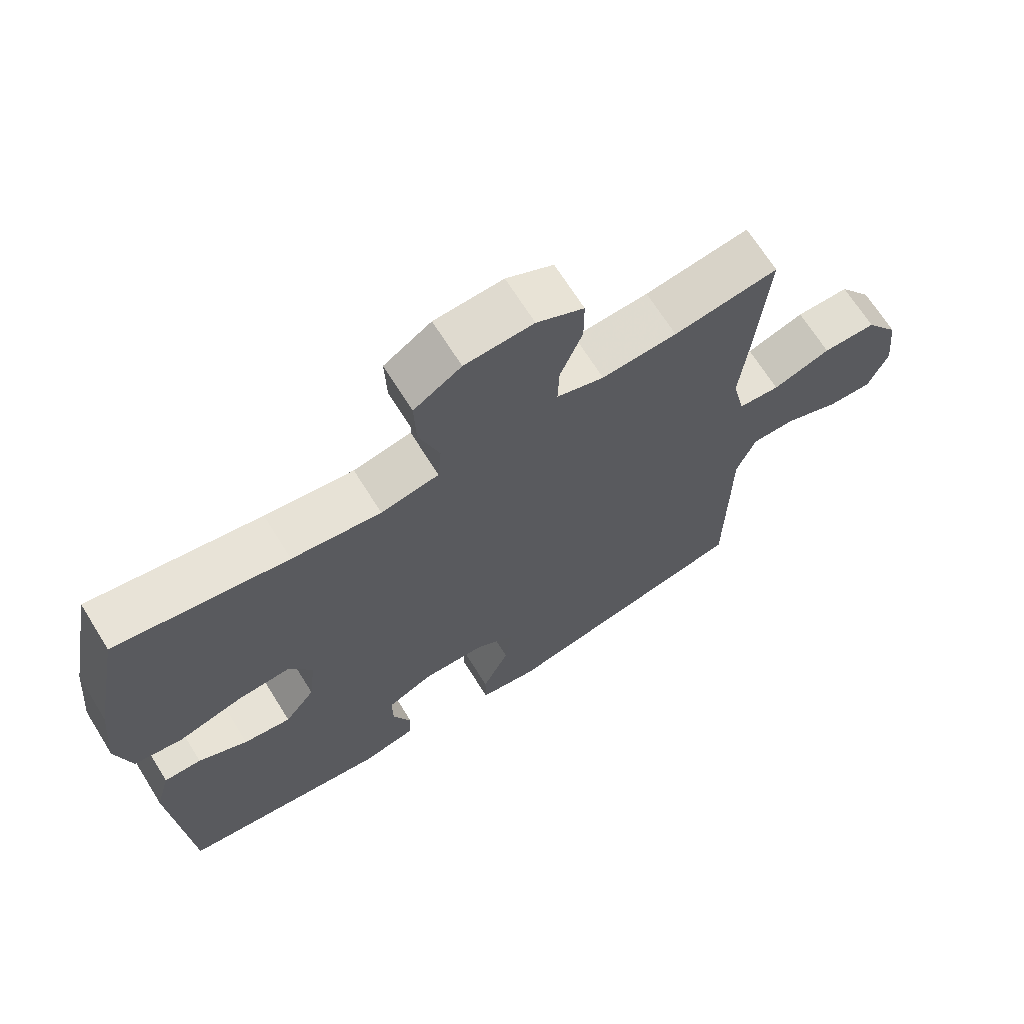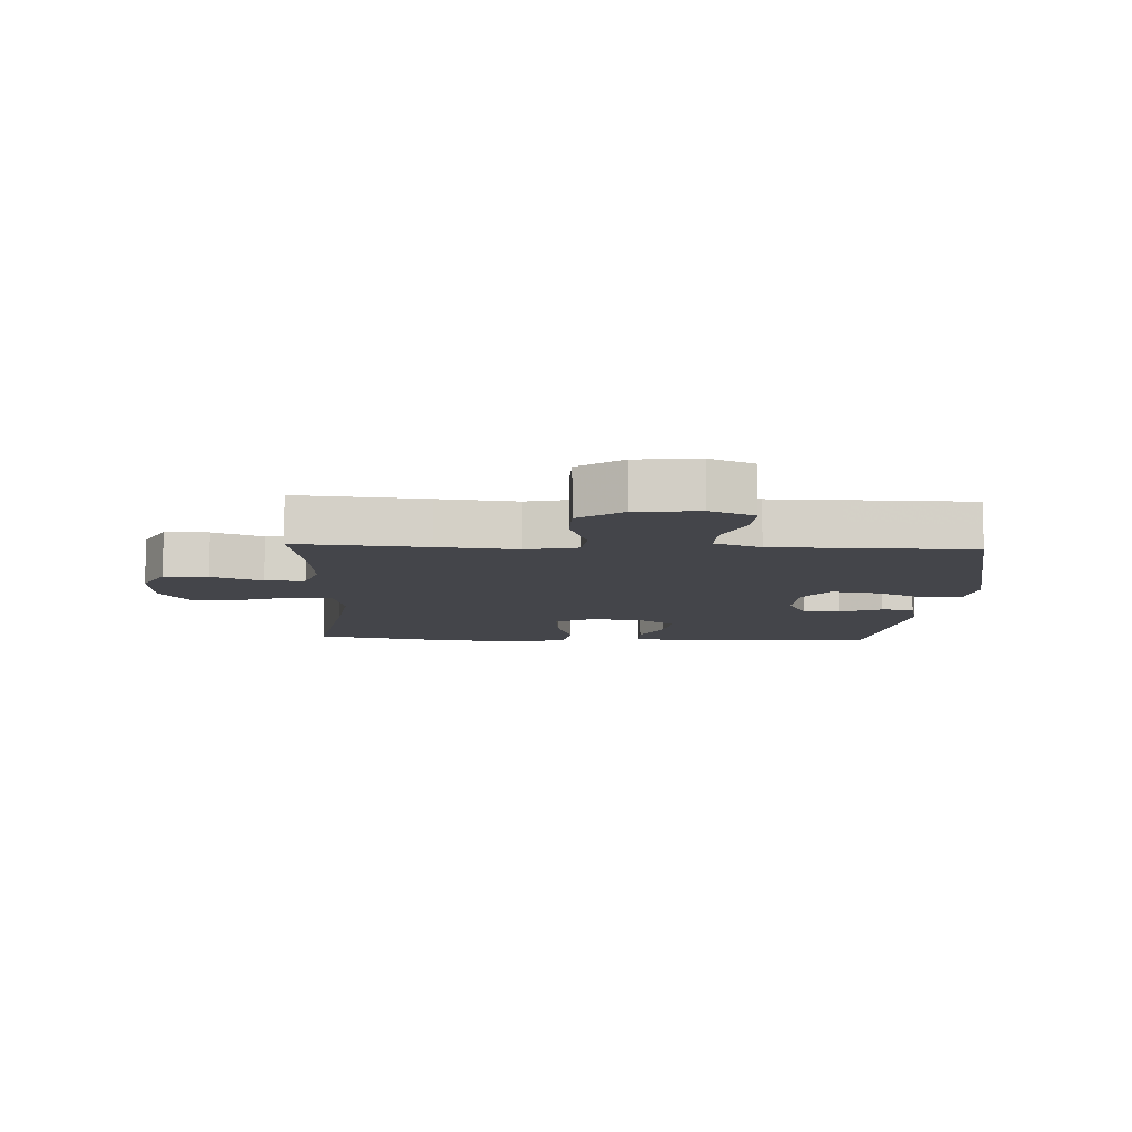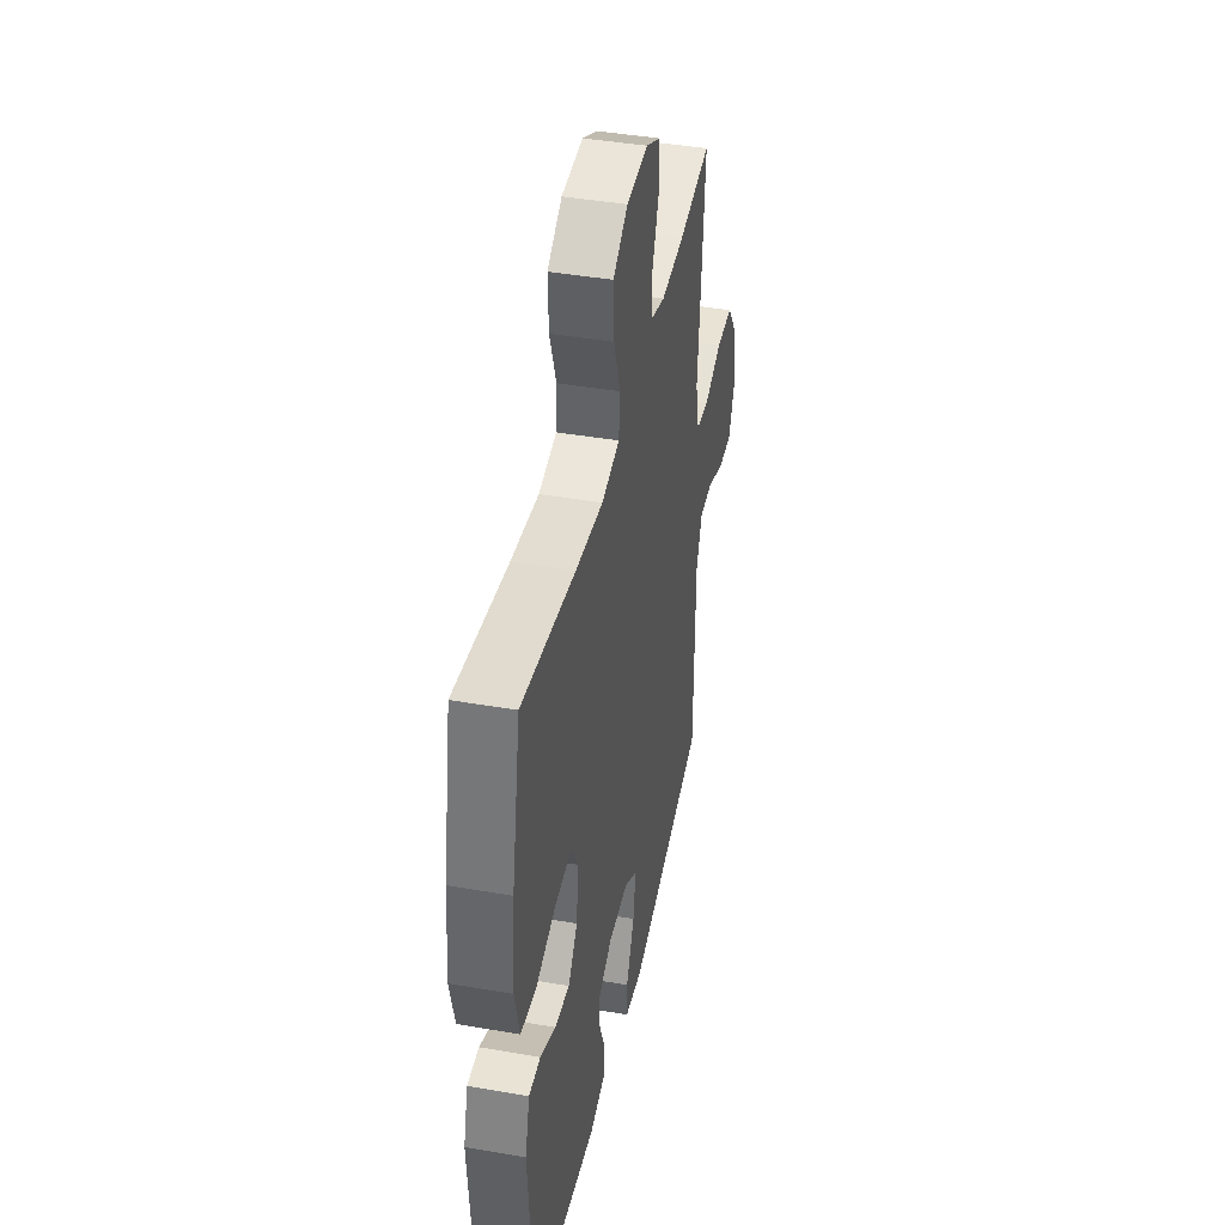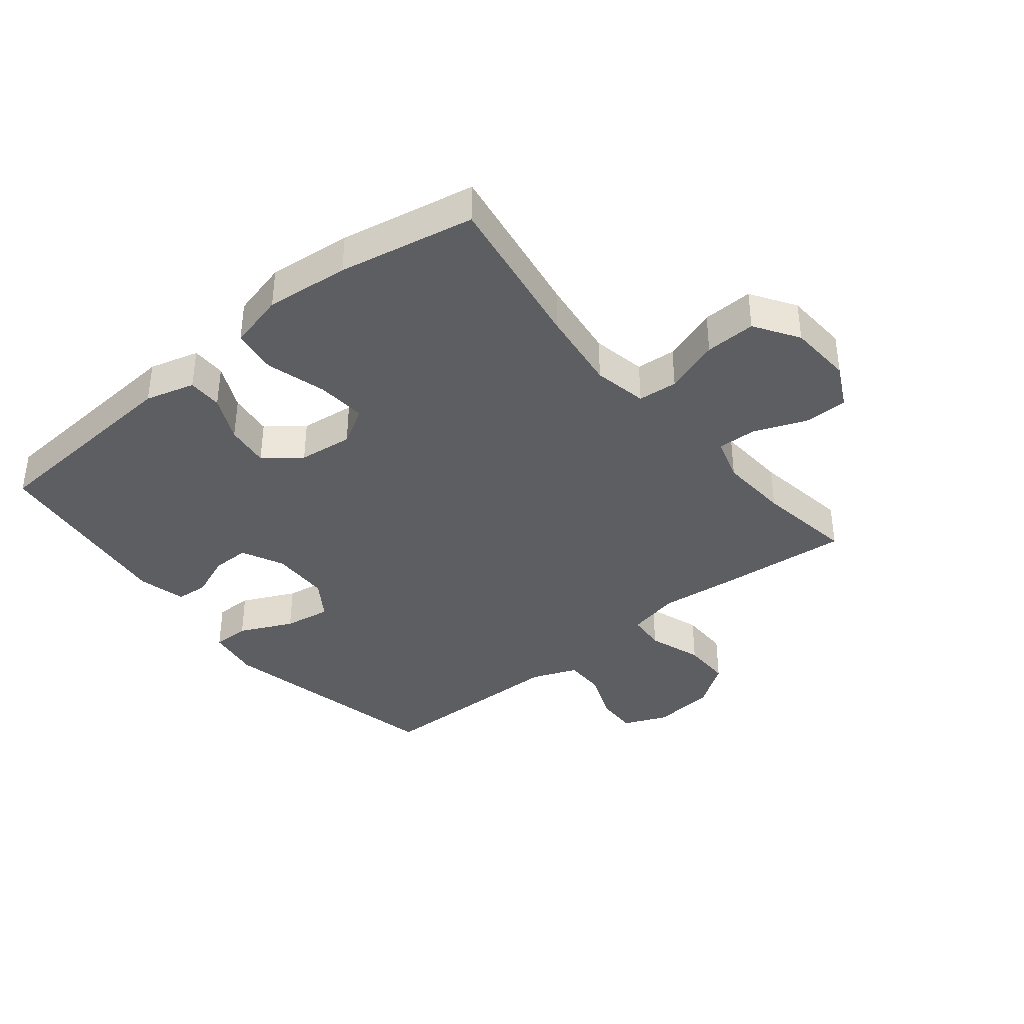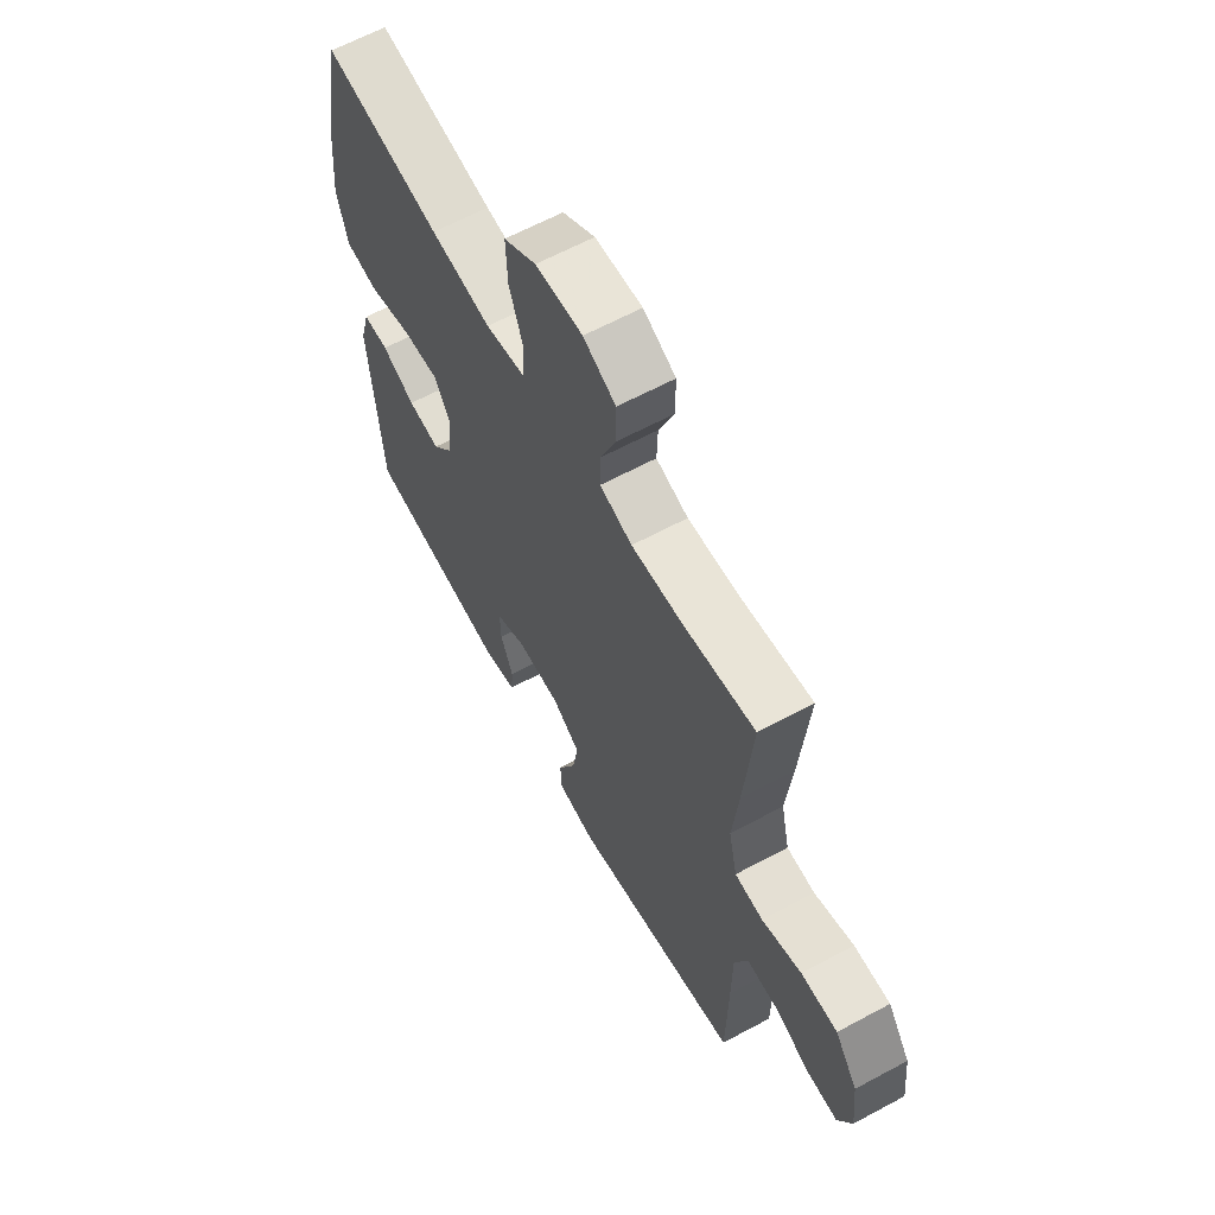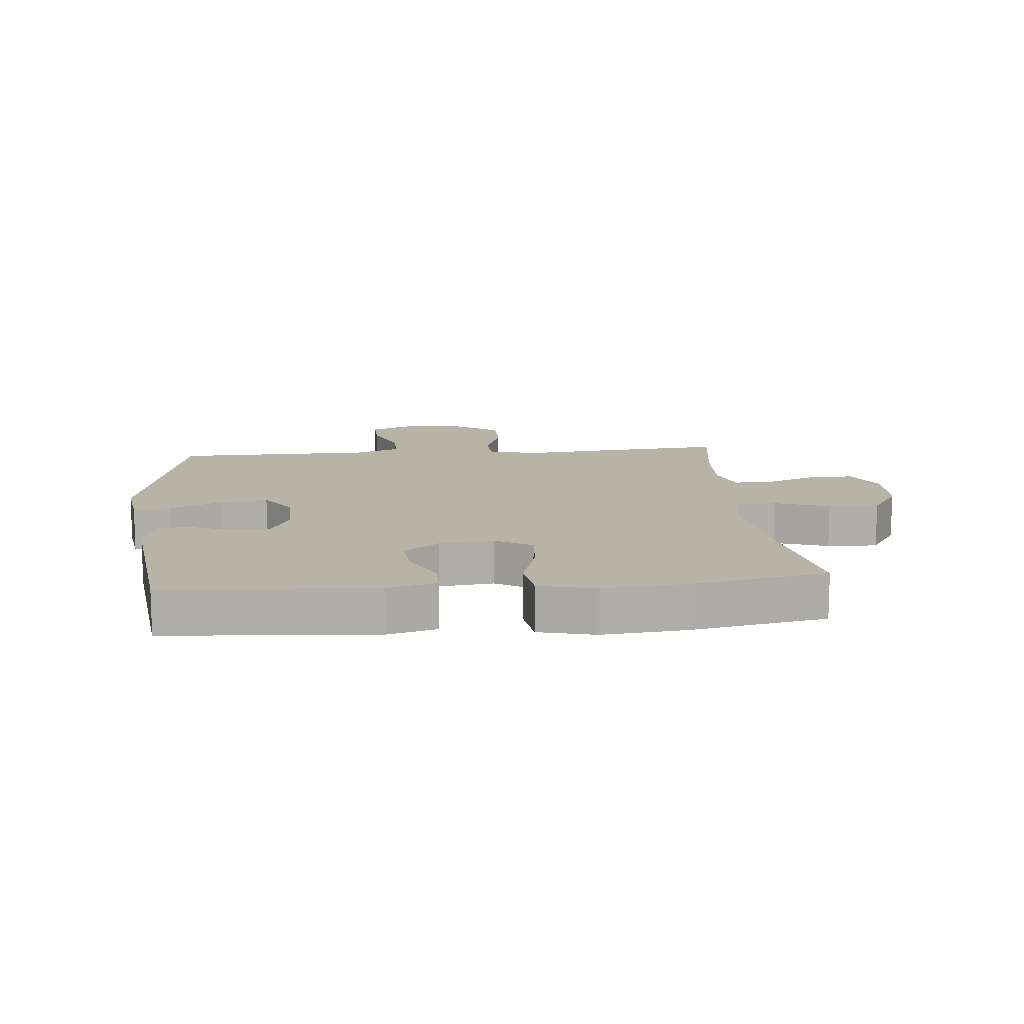
<metadata>
{"format":"obj","ext":"obj","renderer":"f3d","projection":"perspective","resolution":1024,"background":"white","views":[{"elev":68.0,"azim":-31.9,"up":"+Z"},{"elev":-9.3,"azim":87.2,"up":"+Y"},{"elev":42.0,"azim":-78.2,"up":"+Z"},{"elev":-38.3,"azim":-51.0,"up":"+Y"},{"elev":63.1,"azim":61.4,"up":"+Z"},{"elev":12.7,"azim":-95.3,"up":"+Y"}]}
</metadata>
<code>
v -0.5 0.07 0.5
v -0.242 0.07 0.458
v -0.109 0.07 0.441
v -0.022 0.07 0.458
v -0.017 0.07 0.522
v -0.048 0.07 0.611
v -0.051 0.07 0.693
v 0.02 0.07 0.739
v 0.123 0.07 0.745
v 0.194 0.07 0.709
v 0.194 0.07 0.638
v 0.161 0.07 0.555
v 0.159 0.07 0.491
v 0.23 0.07 0.469
v 0.343 0.07 0.476
v 0.5 0.07 0.5
v 0.482 0.07 0.29
v 0.469 0.07 0.162
v 0.488 0.07 0.078
v 0.55 0.07 0.073
v 0.637 0.07 0.103
v 0.717 0.07 0.103
v 0.767 0.07 0.032
v 0.778 0.07 -0.07
v 0.748 0.07 -0.141
v 0.681 0.07 -0.139
v 0.599 0.07 -0.106
v 0.533 0.07 -0.106
v 0.504 0.07 -0.18
v 0.503 0.07 -0.297
v 0.5 0.07 -0.5
v 0.125 0.07 -0.582
v 0.038 0.07 -0.569
v 0.038 0.07 -0.509
v 0.078 0.07 -0.423
v 0.09 0.07 -0.347
v 0.029 0.07 -0.306
v -0.066 0.07 -0.304
v -0.134 0.07 -0.337
v -0.133 0.07 -0.398
v -0.105 0.07 -0.467
v -0.109 0.07 -0.519
v -0.187 0.07 -0.538
v -0.5 0.07 -0.5
v -0.525 0.07 -0.163
v -0.503 0.07 -0.083
v -0.447 0.07 -0.083
v -0.373 0.07 -0.118
v -0.302 0.07 -0.127
v -0.257 0.07 -0.069
v -0.247 0.07 0.019
v -0.282 0.07 0.079
v -0.362 0.07 0.073
v -0.459 0.07 0.045
v -0.532 0.07 0.055
v -0.555 0.07 0.146
v -0.542 0.07 0.281
v -0.5 0 0.5
v -0.242 0 0.458
v -0.109 0 0.441
v -0.022 0 0.458
v -0.017 0 0.522
v -0.048 0 0.611
v -0.051 0 0.693
v 0.02 0 0.739
v 0.123 0 0.745
v 0.194 0 0.709
v 0.194 0 0.638
v 0.161 0 0.555
v 0.159 0 0.491
v 0.23 0 0.469
v 0.343 0 0.476
v 0.5 0 0.5
v 0.482 0 0.29
v 0.469 0 0.162
v 0.488 0 0.078
v 0.55 0 0.073
v 0.637 0 0.103
v 0.717 0 0.103
v 0.767 0 0.032
v 0.778 0 -0.07
v 0.748 0 -0.141
v 0.681 0 -0.139
v 0.599 0 -0.106
v 0.533 0 -0.106
v 0.504 0 -0.18
v 0.503 0 -0.297
v 0.5 0 -0.5
v 0.125 0 -0.582
v 0.038 0 -0.569
v 0.038 0 -0.509
v 0.078 0 -0.423
v 0.09 0 -0.347
v 0.029 0 -0.306
v -0.066 0 -0.304
v -0.134 0 -0.337
v -0.133 0 -0.398
v -0.105 0 -0.467
v -0.109 0 -0.519
v -0.187 0 -0.538
v -0.5 0 -0.5
v -0.525 0 -0.163
v -0.503 0 -0.083
v -0.447 0 -0.083
v -0.373 0 -0.118
v -0.302 0 -0.127
v -0.257 0 -0.069
v -0.247 0 0.019
v -0.282 0 0.079
v -0.362 0 0.073
v -0.459 0 0.045
v -0.532 0 0.055
v -0.555 0 0.146
v -0.542 0 0.281
f 56 57 1 2
f 53 54 55 56
f 52 53 56 2
f 51 52 2 3
f 50 51 3 4
f 45 46 47 48
f 45 48 49
f 44 45 49
f 43 44 49 50
f 40 41 42 43
f 39 40 43 50
f 32 33 34 35
f 32 35 36
f 29 30 31 32
f 28 29 32 36
f 24 25 26 27
f 24 27 28
f 23 24 28
f 20 21 22 23
f 19 20 23 28
f 15 16 17 18
f 14 15 18 19
f 13 14 19 28
f 9 10 11 12
f 9 12 13
f 8 9 13
f 5 6 7 8
f 4 5 8 13
f 38 39 50 4
f 13 28 36 37
f 4 13 37 38
f 59 58 114 113
f 113 112 111 110
f 59 113 110 109
f 60 59 109 108
f 61 60 108 107
f 105 104 103 102
f 106 105 102
f 106 102 101
f 107 106 101 100
f 100 99 98 97
f 107 100 97 96
f 92 91 90 89
f 93 92 89
f 89 88 87 86
f 93 89 86 85
f 84 83 82 81
f 85 84 81
f 85 81 80
f 80 79 78 77
f 85 80 77 76
f 75 74 73 72
f 76 75 72 71
f 85 76 71 70
f 69 68 67 66
f 70 69 66
f 70 66 65
f 65 64 63 62
f 70 65 62 61
f 61 107 96 95
f 94 93 85 70
f 95 94 70 61
f 1 58 59 2
f 2 59 60 3
f 3 60 61 4
f 4 61 62 5
f 5 62 63 6
f 6 63 64 7
f 7 64 65 8
f 8 65 66 9
f 9 66 67 10
f 10 67 68 11
f 11 68 69 12
f 12 69 70 13
f 13 70 71 14
f 14 71 72 15
f 15 72 73 16
f 16 73 74 17
f 17 74 75 18
f 18 75 76 19
f 19 76 77 20
f 20 77 78 21
f 21 78 79 22
f 22 79 80 23
f 23 80 81 24
f 24 81 82 25
f 25 82 83 26
f 26 83 84 27
f 27 84 85 28
f 28 85 86 29
f 29 86 87 30
f 30 87 88 31
f 31 88 89 32
f 32 89 90 33
f 33 90 91 34
f 34 91 92 35
f 35 92 93 36
f 36 93 94 37
f 37 94 95 38
f 38 95 96 39
f 39 96 97 40
f 40 97 98 41
f 41 98 99 42
f 42 99 100 43
f 43 100 101 44
f 44 101 102 45
f 45 102 103 46
f 46 103 104 47
f 47 104 105 48
f 48 105 106 49
f 49 106 107 50
f 50 107 108 51
f 51 108 109 52
f 52 109 110 53
f 53 110 111 54
f 54 111 112 55
f 55 112 113 56
f 56 113 114 57
f 57 114 58 1

</code>
